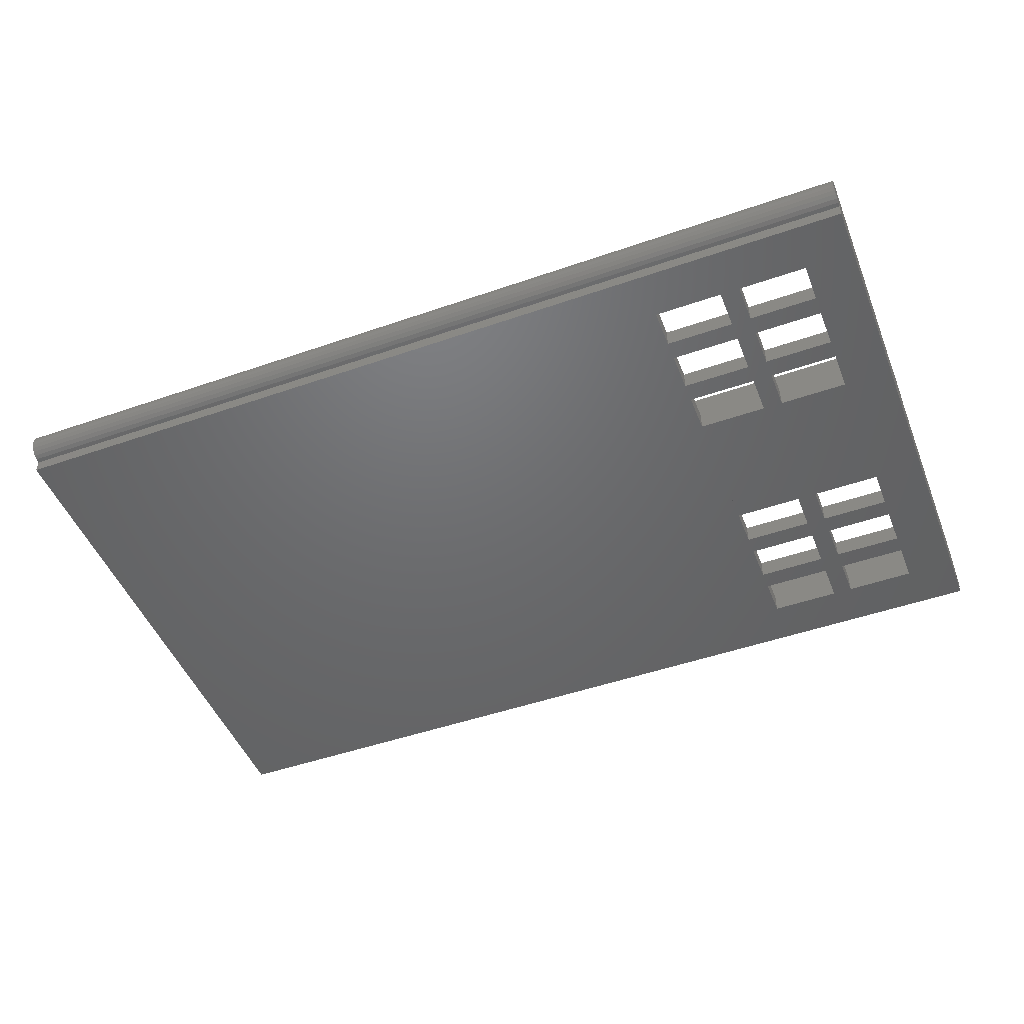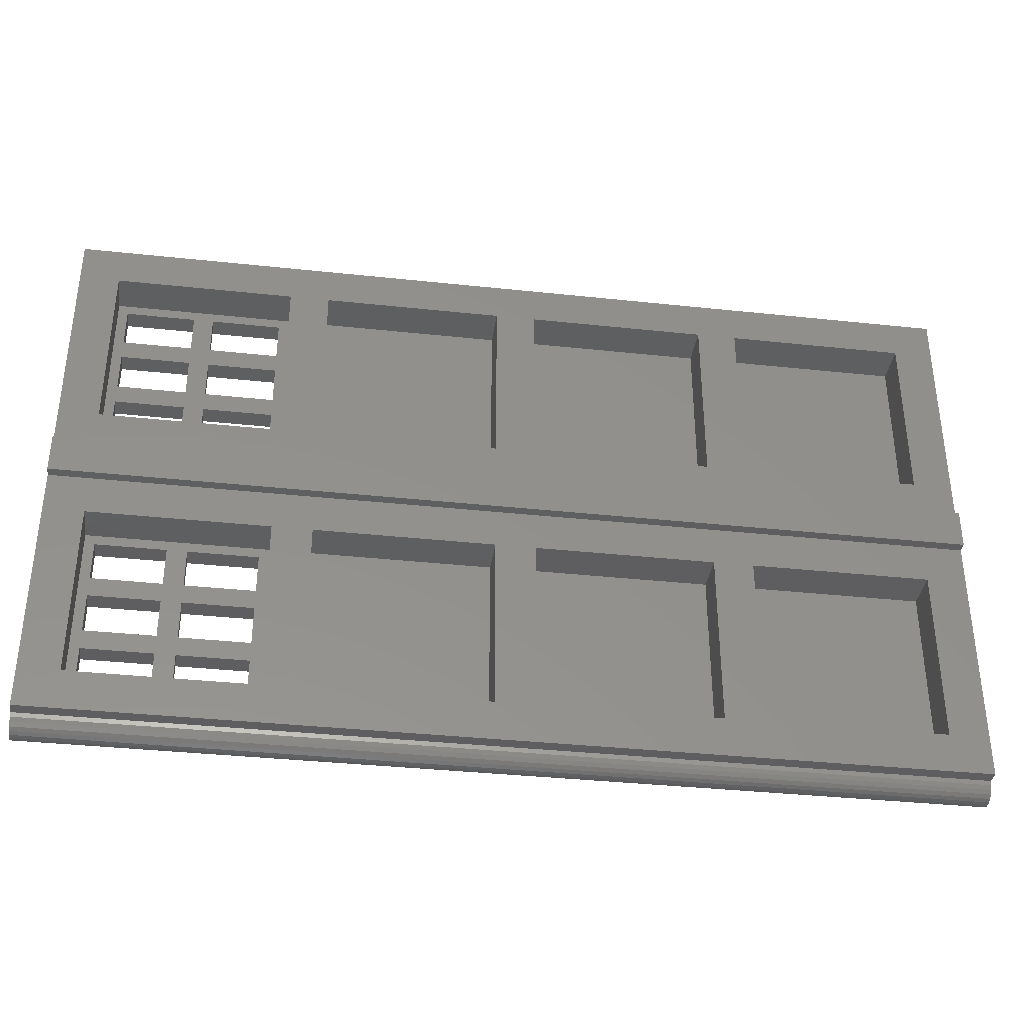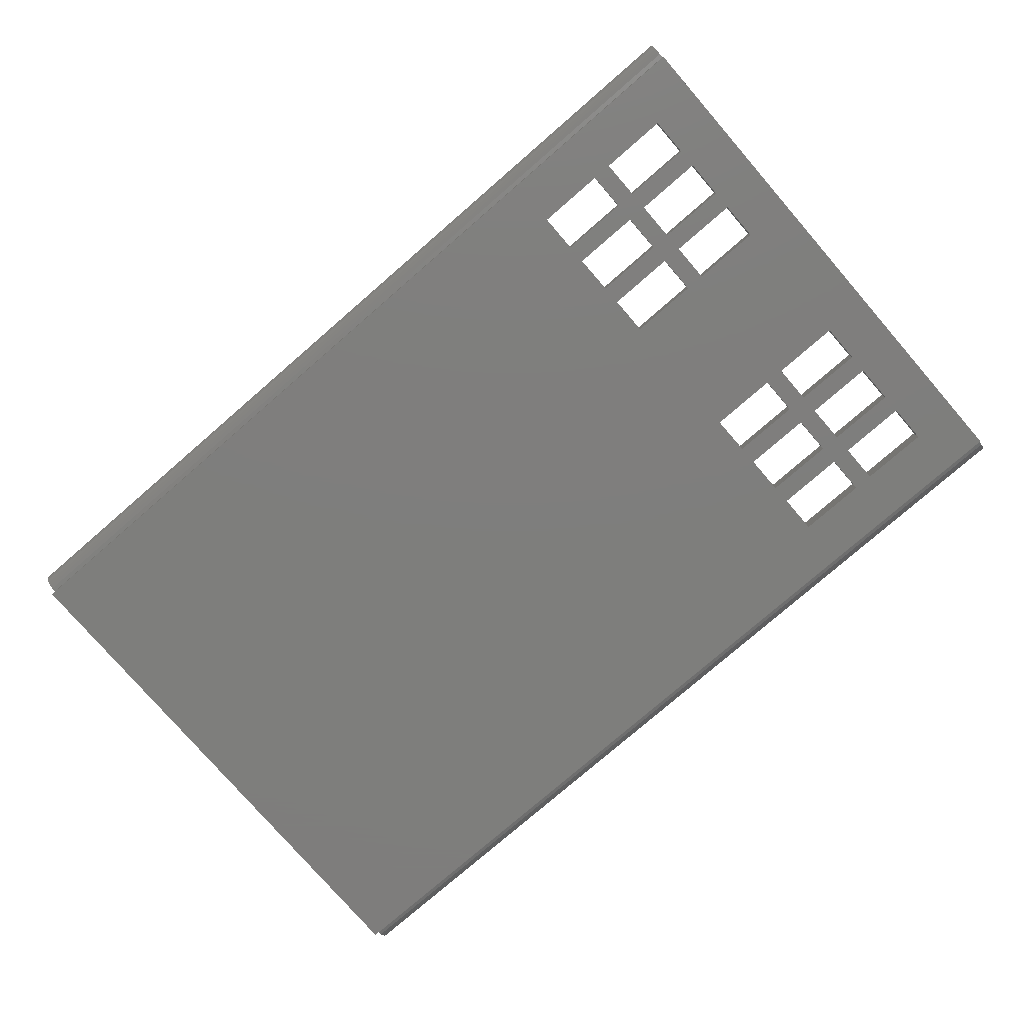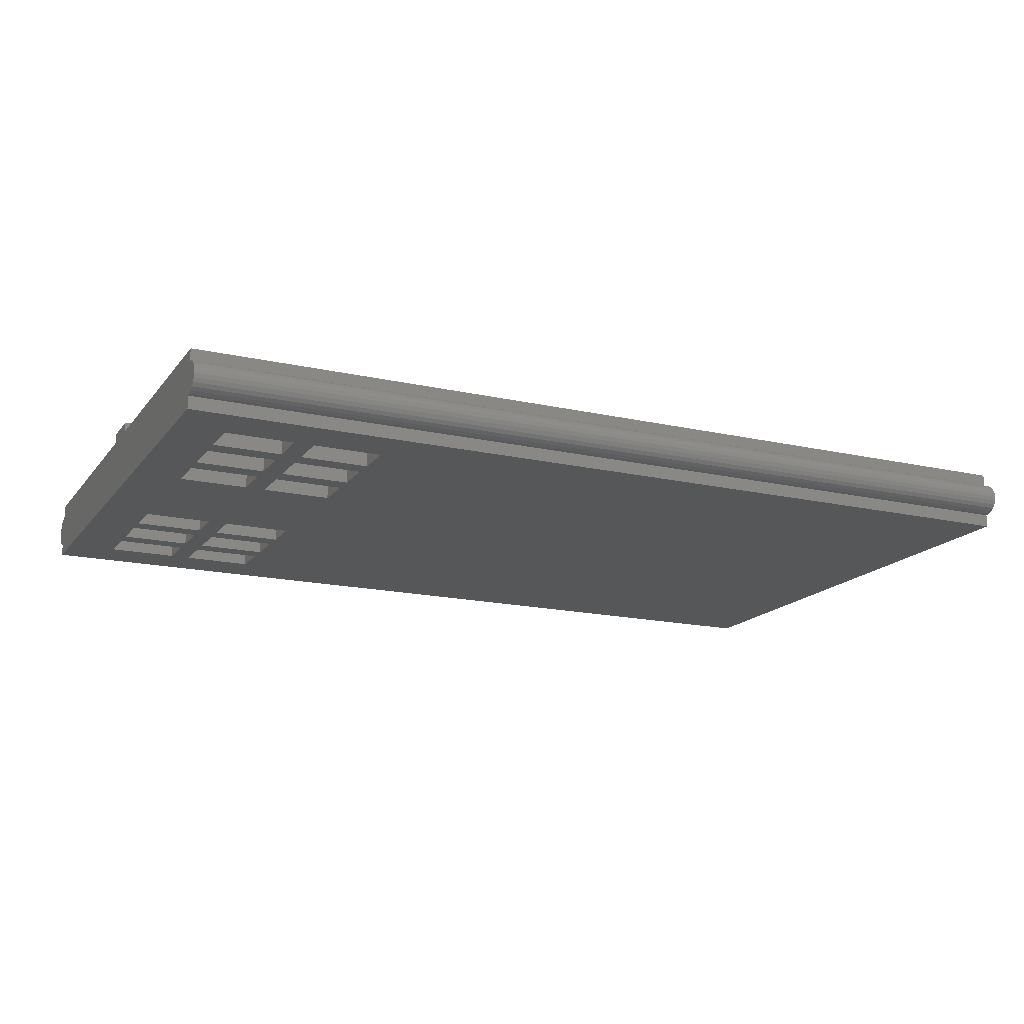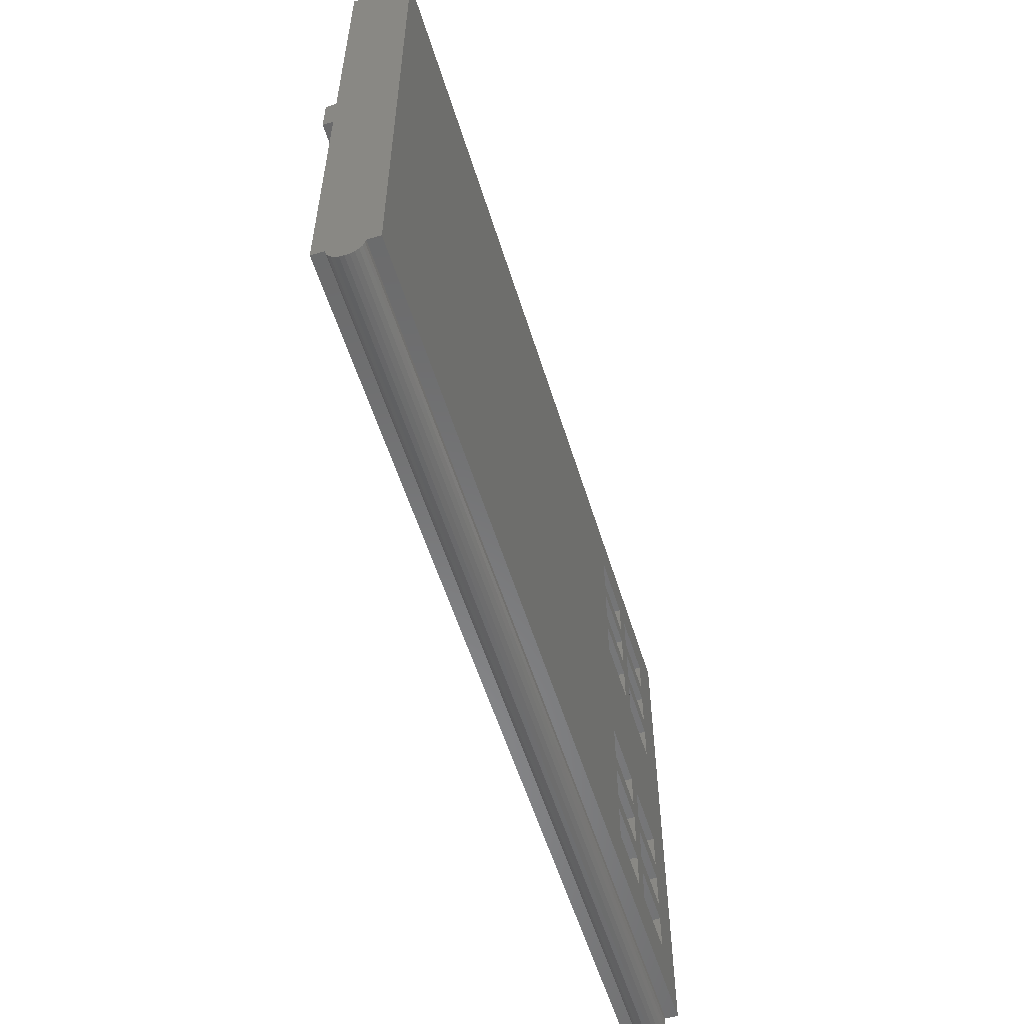
<metadata>
{"format":"stl","ext":"stl","renderer":"f3d","projection":"perspective","resolution":1024,"background":"white","views":[{"elev":-48.3,"azim":-158.7,"up":"+Z"},{"elev":-36.2,"azim":-8.0,"up":"+Y"},{"elev":-77.9,"azim":-139.1,"up":"+Z"},{"elev":-16.7,"azim":-24.9,"up":"+Z"},{"elev":-56.0,"azim":107.1,"up":"+Y"}]}
</metadata>
<code>
# stl→obj: 228 verts, 500 faces
v 65 -9.3 -0.5
v 47 -9.3 3.5
v 65 -9.3 3.5
v 47 -9.3 -0.5
v 43 20.7 -0.5
v 25 20.7 3.5
v 43 20.7 3.5
v 25 20.7 -0.5
v 25 38.7 -0.5
v 43 38.7 -0.5
v 43 38.7 3.5
v 25 38.7 3.5
v 69 42.7 3.5
v 65 38.7 3.5
v 69 16.7 3.5
v -23 42.7 3.5
v 65 20.7 3.5
v 47 38.7 3.5
v 47 20.7 3.5
v 21 38.7 3.5
v 21 20.7 3.5
v 3 38.7 3.5
v -1 38.7 3.5
v 3 20.7 3.5
v -19 38.7 3.5
v -19 20.7 3.5
v -23 16.7 3.5
v -1 20.7 3.5
v 65 20.7 -0.5
v 47 20.7 -0.5
v 47 38.7 -0.5
v 65 8.7 -0.5
v 65 8.7 3.5
v 65 38.7 -0.5
v 47 8.7 -0.5
v 47 8.7 3.5
v 25 8.7 -0.5
v 43 -9.3 -0.5
v 43 8.7 -0.5
v 25 -9.3 -0.5
v 43 8.7 3.5
v 25 8.7 3.5
v 43 -9.3 3.5
v 25 -9.3 3.5
v 3 38.7 -0.5
v 21 38.7 -0.5
v 21 -9.3 3.5
v 21 8.7 -0.5
v 21 -9.3 -0.5
v 21 8.7 3.5
v -19 38.7 -0.5
v -19 20.7 -0.5
v 21 20.7 -0.5
v 3 -9.3 3.5
v 3 -9.3 -0.5
v 3 8.7 -0.5
v 3 8.7 3.5
v 3 20.7 -0.5
v -1 38.7 -0.5
v -1 20.7 -0.5
v 69 42.7 -1.2
v -23 42.7 -2.5
v -23 42.7 -1.2
v 69 42.7 -2.5
v -23 -13.3 -2.5
v 69 -13.3 -1.2
v -23 -13.3 -1.2
v 69 -13.3 -2.5
v -9 3.7 -0.5
v -2 1.7 -0.5
v -2 3.7 -0.5
v -9 1.7 -0.5
v -9 7.7 -0.5
v -9 -2.3 -0.5
v -9 -4.3 -0.5
v -9 -8.3 -0.5
v -1 8.7 -0.5
v -2 7.7 -0.5
v -1 -9.3 -0.5
v -19 8.7 -0.5
v -11 7.7 -0.5
v -11 3.7 -0.5
v -18 7.7 -0.5
v -18 -8.3 -0.5
v -2 -8.3 -0.5
v -19 -9.3 -0.5
v -2 -2.3 -0.5
v -2 -4.3 -0.5
v -11 -8.3 -0.5
v -11 1.7 -0.5
v -11 -2.3 -0.5
v -11 -4.3 -0.5
v -18 3.7 -0.5
v -18 1.7 -0.5
v -18 -2.3 -0.5
v -18 -4.3 -0.5
v -1 8.7 3.5
v -19 8.7 3.5
v -1 -9.3 3.5
v -19 -9.3 3.5
v 69 12.7 3.5
v 69 -13.3 3.5
v -23 12.7 3.5
v -23 -13.3 3.5
v -18 -8.3 -2.5
v -18 -4.3 -2.5
v -11 -8.3 -2.5
v -11 -4.3 -2.5
v -11 -2.3 -2.5
v -11 1.7 -2.5
v -18 1.7 -2.5
v -18 -2.3 -2.5
v -11 3.7 -2.5
v -11 7.7 -2.5
v -18 7.7 -2.5
v -18 3.7 -2.5
v -2 -8.3 -2.5
v -2 -4.3 -2.5
v -9 -4.3 -2.5
v -9 -8.3 -2.5
v -9 -2.3 -2.5
v -2 -2.3 -2.5
v -2 1.7 -2.5
v -9 1.7 -2.5
v -9 7.7 -2.5
v -2 7.7 -2.5
v -9 3.7 -2.5
v -2 3.7 -2.5
v -2 37.7 -0.5
v -9 37.7 -0.5
v -11 37.7 -0.5
v -9 33.7 -0.5
v -9 31.7 -0.5
v -9 27.7 -0.5
v -9 25.7 -0.5
v -9 21.7 -0.5
v -18 37.7 -0.5
v -18 33.7 -0.5
v -18 31.7 -0.5
v -18 27.7 -0.5
v -18 25.7 -0.5
v -18 21.7 -0.5
v -2 21.7 -0.5
v -2 33.7 -0.5
v -2 31.7 -0.5
v -2 27.7 -0.5
v -2 25.7 -0.5
v -11 21.7 -0.5
v -11 25.7 -0.5
v -11 33.7 -0.5
v -11 31.7 -0.5
v -11 27.7 -0.5
v -18 25.7 -2.5
v -18 21.7 -2.5
v -11 21.7 -2.5
v -11 25.7 -2.5
v -11 31.7 -2.5
v -18 31.7 -2.5
v -18 27.7 -2.5
v -11 27.7 -2.5
v -18 33.7 -2.5
v -18 37.7 -2.5
v -11 33.7 -2.5
v -11 37.7 -2.5
v -9 25.7 -2.5
v -2 25.7 -2.5
v -9 21.7 -2.5
v -2 21.7 -2.5
v -9 31.7 -2.5
v -2 31.7 -2.5
v -9 27.7 -2.5
v -2 27.7 -2.5
v -9 33.7 -2.5
v -2 33.7 -2.5
v -2 37.7 -2.5
v -9 37.7 -2.5
v -23 16.7 4.5
v -23 12.7 4.5
v -23 43.14 2.142
v -23 42.7 2.2
v -23 43.14 -1.142
v -23 43.55 1.972
v -23 43.55 -0.9722
v -23 43.9 1.702
v -23 43.9 -0.7021
v -23 44.17 1.35
v -23 44.17 -0.35
v -23 44.34 0.94
v -23 44.34 0.06001
v -23 44.4 0.5
v -23 -14.94 0.94
v -23 -14.94 0.06001
v -23 -15 0.5
v -23 -14.77 1.35
v -23 -14.77 -0.35
v -23 -14.5 1.702
v -23 -14.5 -0.7021
v -23 -14.15 1.972
v -23 -14.15 -0.9722
v -23 -13.74 2.142
v -23 -13.74 -1.142
v -23 -13.3 2.2
v 69 -14.94 0.06001
v 69 -14.94 0.94
v 69 -15 0.5
v 69 -14.77 -0.35
v 69 -14.77 1.35
v 69 -14.5 -0.7021
v 69 -14.5 1.702
v 69 -14.15 -0.9722
v 69 -14.15 1.972
v 69 -13.74 -1.142
v 69 -13.74 2.142
v 69 -13.3 2.2
v 69 12.7 4.5
v 69 42.7 2.2
v 69 43.14 -1.142
v 69 43.14 2.142
v 69 43.55 -0.9722
v 69 43.55 1.972
v 69 43.9 -0.7021
v 69 43.9 1.702
v 69 44.17 -0.35
v 69 44.17 1.35
v 69 44.34 0.06001
v 69 44.34 0.94
v 69 44.4 0.5
v 69 16.7 4.5
f 1 2 3
f 2 1 4
f 5 6 7
f 6 5 8
f 9 5 10
f 5 9 8
f 9 11 12
f 11 9 10
f 7 10 5
f 10 7 11
f 13 14 15
f 14 13 16
f 15 14 17
f 14 16 18
f 18 16 11
f 18 11 19
f 11 16 12
f 12 16 20
f 12 20 6
f 6 20 21
f 20 16 22
f 22 16 23
f 22 23 24
f 23 16 25
f 25 16 26
f 17 27 15
f 27 17 19
f 27 19 7
f 7 19 11
f 27 7 6
f 27 6 21
f 27 21 24
f 27 24 28
f 28 24 23
f 27 28 26
f 27 26 16
f 29 19 17
f 19 29 30
f 31 19 30
f 19 31 18
f 3 32 1
f 32 3 33
f 9 6 8
f 6 9 12
f 17 34 29
f 34 17 14
f 35 33 36
f 33 35 32
f 31 14 18
f 14 31 34
f 35 2 4
f 2 35 36
f 37 38 39
f 38 37 40
f 37 41 42
f 41 37 39
f 43 39 38
f 39 43 41
f 37 44 40
f 44 37 42
f 38 44 43
f 44 38 40
f 34 30 29
f 30 34 31
f 32 4 1
f 4 32 35
f 45 20 22
f 20 45 46
f 47 48 49
f 48 47 50
f 51 26 52
f 26 51 25
f 21 46 53
f 46 21 20
f 49 54 47
f 54 49 55
f 56 54 55
f 54 56 57
f 56 50 57
f 50 56 48
f 53 24 21
f 24 53 58
f 45 24 58
f 24 45 22
f 25 59 23
f 59 25 51
f 28 59 60
f 59 28 23
f 60 26 28
f 26 60 52
f 61 62 63
f 62 61 64
f 56 49 48
f 49 56 55
f 65 66 67
f 66 65 68
f 69 70 71
f 70 69 72
f 72 69 73
f 72 73 74
f 74 73 75
f 75 73 76
f 77 78 79
f 78 77 80
f 79 78 71
f 78 80 73
f 73 80 81
f 73 81 82
f 81 80 83
f 83 80 84
f 79 85 86
f 85 79 71
f 85 71 70
f 85 70 87
f 85 87 88
f 86 85 76
f 86 76 89
f 89 76 73
f 89 73 82
f 89 82 90
f 89 90 91
f 89 91 92
f 86 89 84
f 86 84 80
f 93 90 82
f 90 93 94
f 94 93 83
f 94 83 95
f 95 83 96
f 96 83 84
f 95 92 91
f 92 95 96
f 74 88 87
f 88 74 75
f 80 97 98
f 97 80 77
f 97 79 99
f 79 97 77
f 80 100 86
f 100 80 98
f 99 86 100
f 86 99 79
f 46 58 53
f 58 46 45
f 101 33 102
f 33 101 103
f 102 33 3
f 33 103 36
f 36 103 41
f 36 41 2
f 41 103 42
f 42 103 50
f 42 50 44
f 50 103 57
f 57 103 97
f 57 97 54
f 97 103 98
f 98 103 100
f 3 104 102
f 104 3 2
f 104 2 43
f 43 2 41
f 104 43 44
f 104 44 47
f 47 44 50
f 104 47 54
f 104 54 99
f 99 54 97
f 104 99 100
f 104 100 103
f 105 96 84
f 96 105 106
f 107 84 89
f 84 107 105
f 92 107 89
f 107 92 108
f 96 108 92
f 108 96 106
f 90 109 91
f 109 90 110
f 111 90 94
f 90 111 110
f 112 94 95
f 94 112 111
f 109 95 91
f 95 109 112
f 81 113 82
f 113 81 114
f 83 114 81
f 114 83 115
f 116 83 93
f 83 116 115
f 113 93 82
f 93 113 116
f 88 117 85
f 117 88 118
f 119 88 75
f 88 119 118
f 119 76 120
f 76 119 75
f 85 120 76
f 120 85 117
f 87 121 74
f 121 87 122
f 70 122 87
f 122 70 123
f 124 70 72
f 70 124 123
f 121 72 74
f 72 121 124
f 125 78 73
f 78 125 126
f 127 73 69
f 73 127 125
f 128 69 71
f 69 128 127
f 78 128 71
f 128 78 126
f 59 129 60
f 129 59 51
f 129 51 130
f 130 51 131
f 130 131 132
f 132 131 133
f 133 131 134
f 134 131 135
f 135 131 136
f 131 51 137
f 137 51 138
f 138 51 139
f 139 51 140
f 140 51 141
f 141 51 142
f 60 143 52
f 143 60 129
f 143 129 144
f 143 144 145
f 143 145 146
f 143 146 147
f 52 143 136
f 52 136 148
f 148 136 149
f 149 136 131
f 149 131 150
f 149 150 151
f 149 151 152
f 52 148 142
f 52 142 51
f 140 149 152
f 149 140 141
f 138 151 150
f 151 138 139
f 134 147 146
f 147 134 135
f 132 145 144
f 145 132 133
f 153 142 154
f 142 153 141
f 155 142 148
f 142 155 154
f 149 155 148
f 155 149 156
f 141 156 149
f 156 141 153
f 139 157 151
f 157 139 158
f 158 140 159
f 140 158 139
f 160 140 152
f 140 160 159
f 152 157 160
f 157 152 151
f 161 137 138
f 137 161 162
f 163 138 150
f 138 163 161
f 131 163 150
f 163 131 164
f 162 131 137
f 131 162 164
f 165 147 135
f 147 165 166
f 165 136 167
f 136 165 135
f 168 136 143
f 136 168 167
f 147 168 143
f 168 147 166
f 169 145 133
f 145 169 170
f 169 134 171
f 134 169 133
f 146 171 134
f 171 146 172
f 146 170 172
f 170 146 145
f 144 173 132
f 173 144 174
f 129 174 144
f 174 129 175
f 176 129 130
f 129 176 175
f 173 130 132
f 130 173 176
f 165 172 166
f 172 165 171
f 171 165 167
f 171 167 169
f 169 167 173
f 173 167 176
f 153 160 156
f 160 153 159
f 159 153 154
f 159 154 158
f 158 154 161
f 68 117 64
f 117 68 65
f 117 65 120
f 120 65 107
f 120 107 119
f 119 107 121
f 121 107 124
f 124 107 127
f 127 107 125
f 125 107 167
f 107 65 105
f 105 65 115
f 115 65 154
f 64 175 62
f 175 64 117
f 175 117 118
f 175 118 122
f 175 122 123
f 175 123 128
f 175 128 168
f 175 168 166
f 175 166 172
f 175 172 170
f 175 170 174
f 62 175 176
f 62 176 164
f 164 176 167
f 164 167 107
f 164 107 108
f 164 108 109
f 164 109 110
f 164 110 113
f 164 113 156
f 164 156 160
f 164 160 157
f 164 157 163
f 62 164 162
f 62 162 161
f 62 161 154
f 62 154 65
f 114 156 113
f 156 114 155
f 155 114 115
f 155 115 154
f 106 109 108
f 109 106 112
f 112 106 105
f 112 105 111
f 111 105 116
f 116 105 115
f 158 163 157
f 163 158 161
f 111 113 110
f 113 111 116
f 126 168 128
f 168 126 167
f 167 126 125
f 169 174 170
f 174 169 173
f 124 128 123
f 128 124 127
f 119 122 118
f 122 119 121
f 177 27 178
f 179 63 180
f 63 179 181
f 181 179 182
f 181 182 183
f 183 182 184
f 183 184 185
f 185 184 186
f 185 186 187
f 187 186 188
f 187 188 189
f 189 188 190
f 191 192 193
f 192 191 194
f 192 194 195
f 195 194 196
f 195 196 197
f 197 196 198
f 197 198 199
f 199 198 200
f 199 200 201
f 201 200 202
f 201 202 67
f 67 202 104
f 67 104 65
f 65 104 103
f 65 103 62
f 62 103 27
f 27 103 178
f 62 27 16
f 62 16 180
f 62 180 63
f 203 204 205
f 204 203 206
f 204 206 207
f 207 206 208
f 207 208 209
f 209 208 210
f 209 210 211
f 211 210 212
f 211 212 213
f 213 212 66
f 213 66 214
f 64 66 68
f 66 64 214
f 214 64 102
f 102 64 101
f 101 64 15
f 101 15 215
f 15 64 13
f 13 64 61
f 13 61 216
f 216 61 217
f 216 217 218
f 218 217 219
f 218 219 220
f 220 219 221
f 220 221 222
f 222 221 223
f 222 223 224
f 224 223 225
f 224 225 226
f 226 225 227
f 228 215 15
f 177 215 228
f 215 177 178
f 178 101 215
f 101 178 103
f 15 177 228
f 177 15 27
f 202 213 214
f 213 202 200
f 200 211 213
f 211 200 198
f 198 209 211
f 209 198 196
f 194 209 196
f 209 194 207
f 191 207 194
f 207 191 204
f 193 204 191
f 204 193 205
f 192 205 193
f 205 192 203
f 195 203 192
f 203 195 206
f 197 206 195
f 206 197 208
f 197 210 208
f 210 197 199
f 199 212 210
f 212 199 201
f 201 66 212
f 66 201 67
f 104 214 102
f 214 104 202
f 63 217 61
f 217 63 181
f 179 216 218
f 216 179 180
f 182 218 220
f 218 182 179
f 184 220 222
f 220 184 182
f 222 186 184
f 186 222 224
f 224 188 186
f 188 224 226
f 226 190 188
f 190 226 227
f 227 189 190
f 189 227 225
f 225 187 189
f 187 225 223
f 223 185 187
f 185 223 221
f 183 221 219
f 221 183 185
f 181 219 217
f 219 181 183
f 216 16 13
f 16 216 180

</code>
